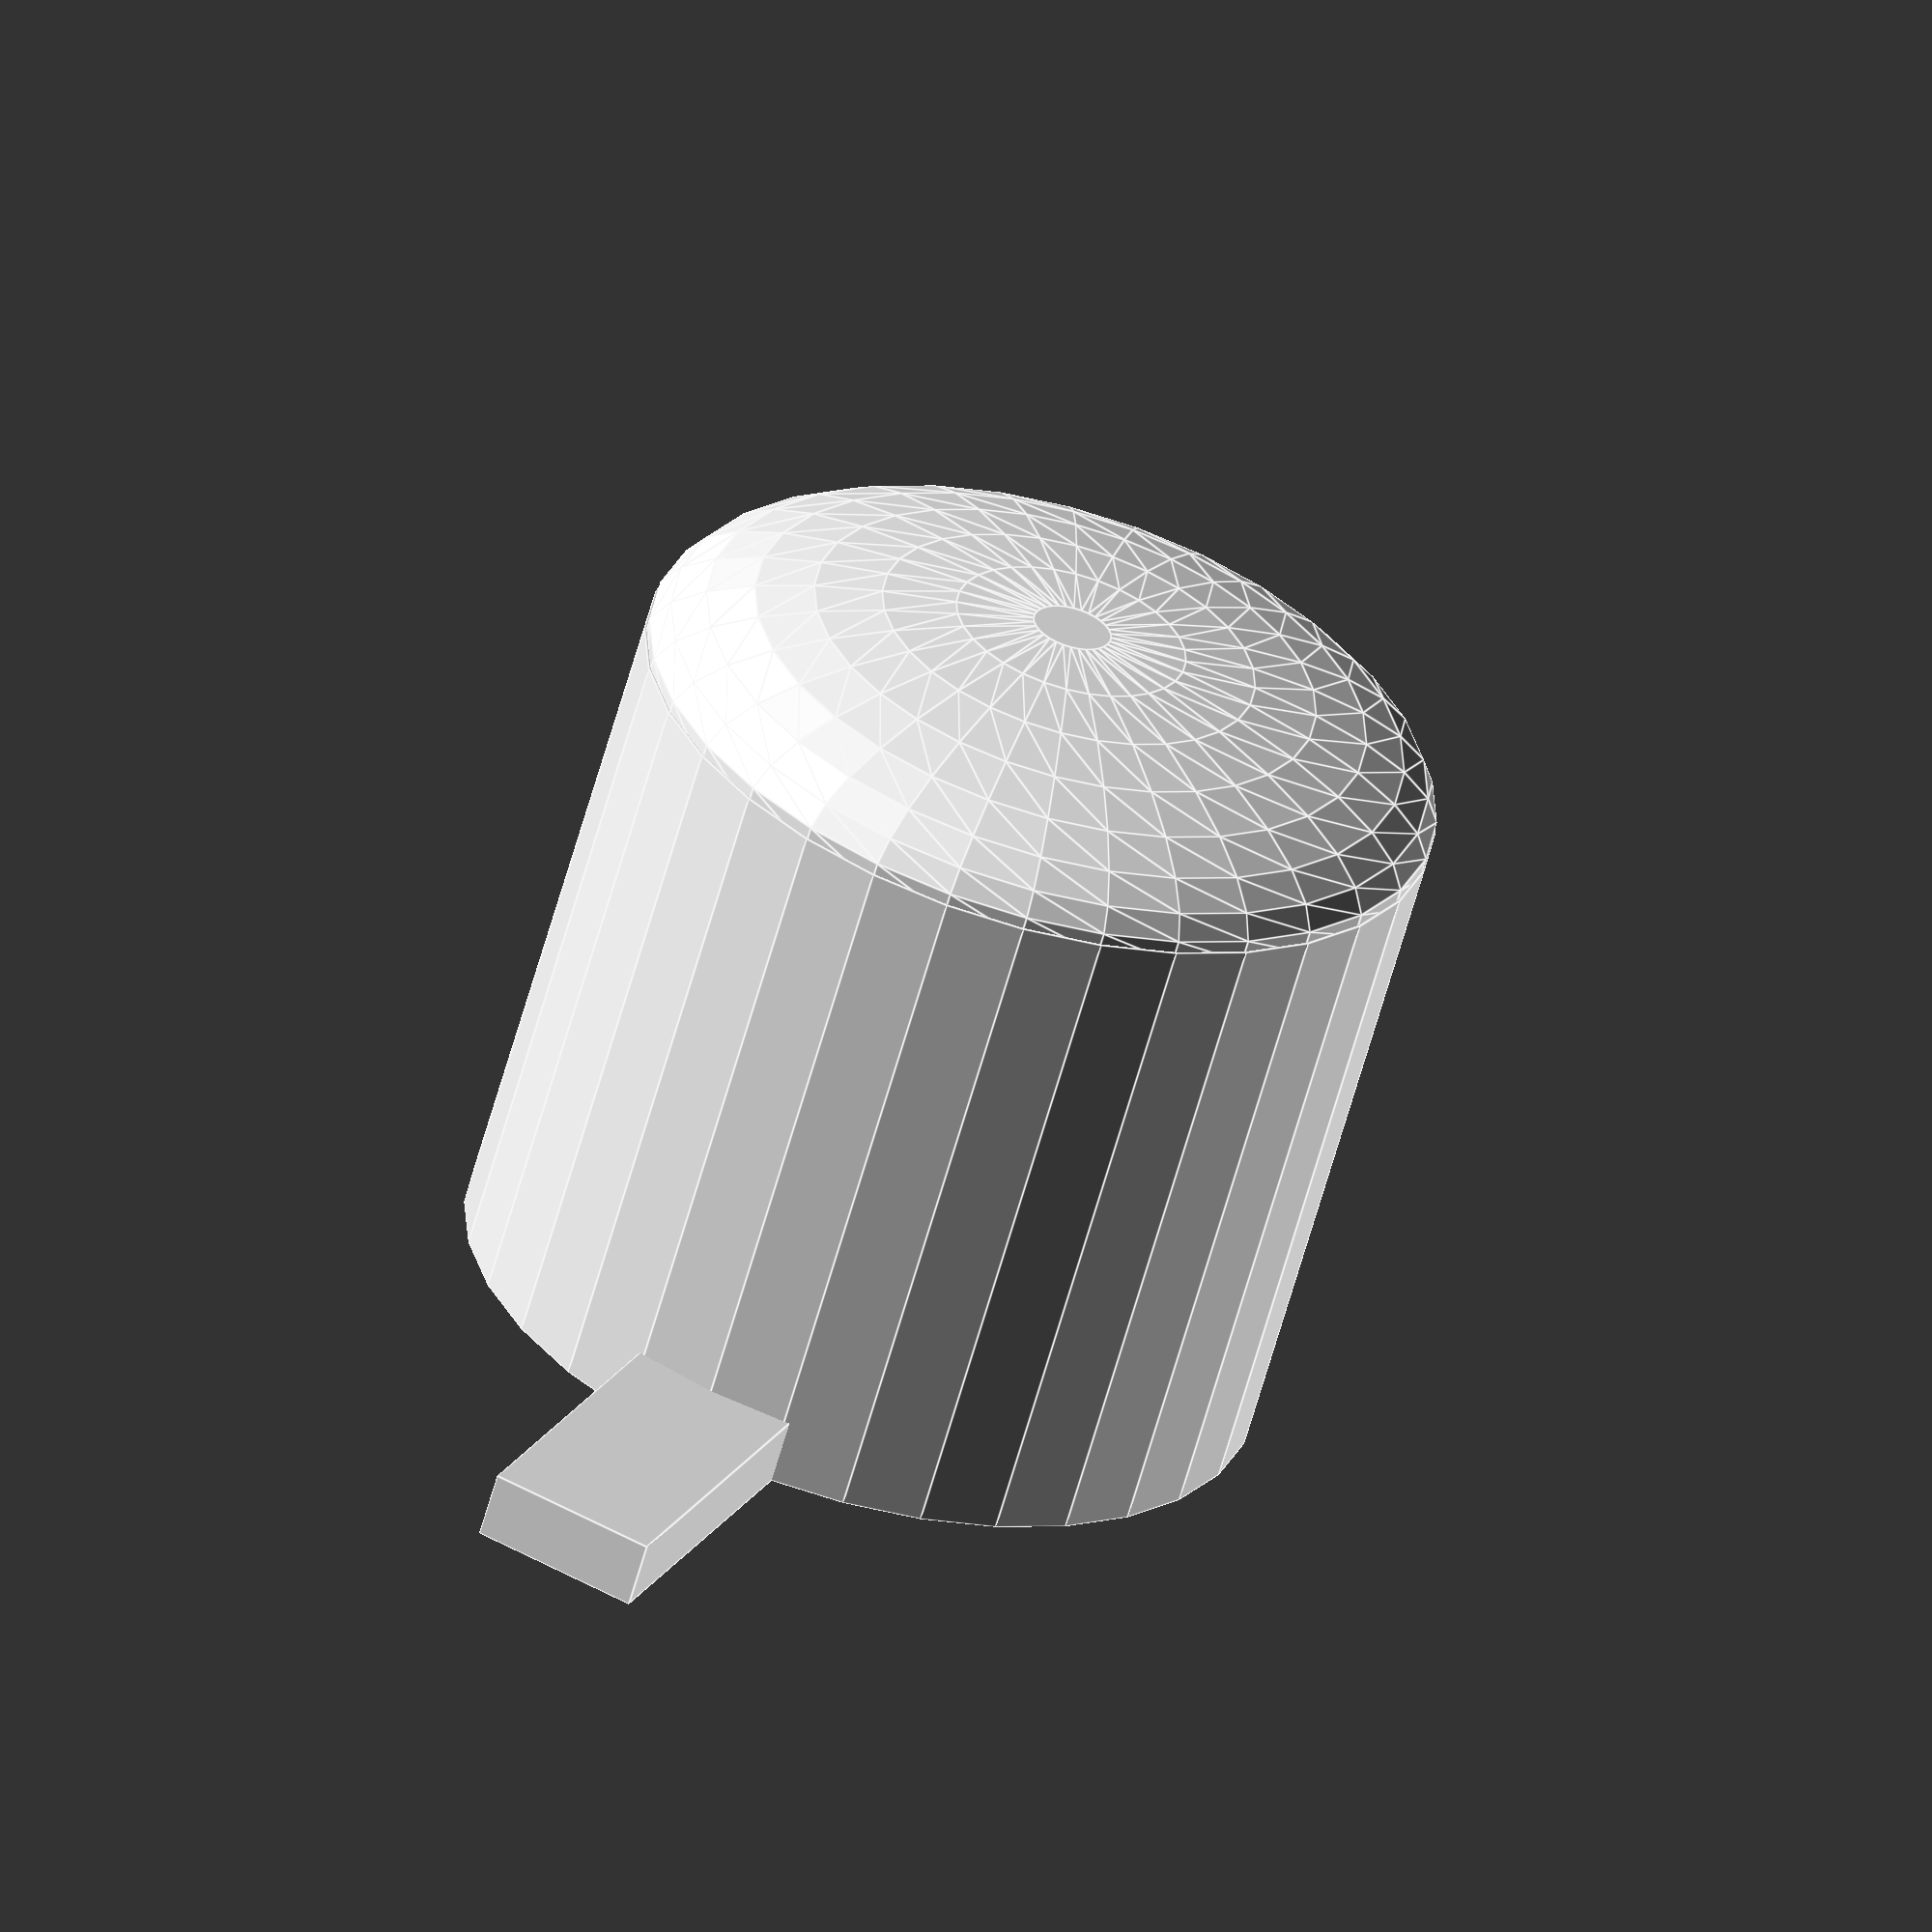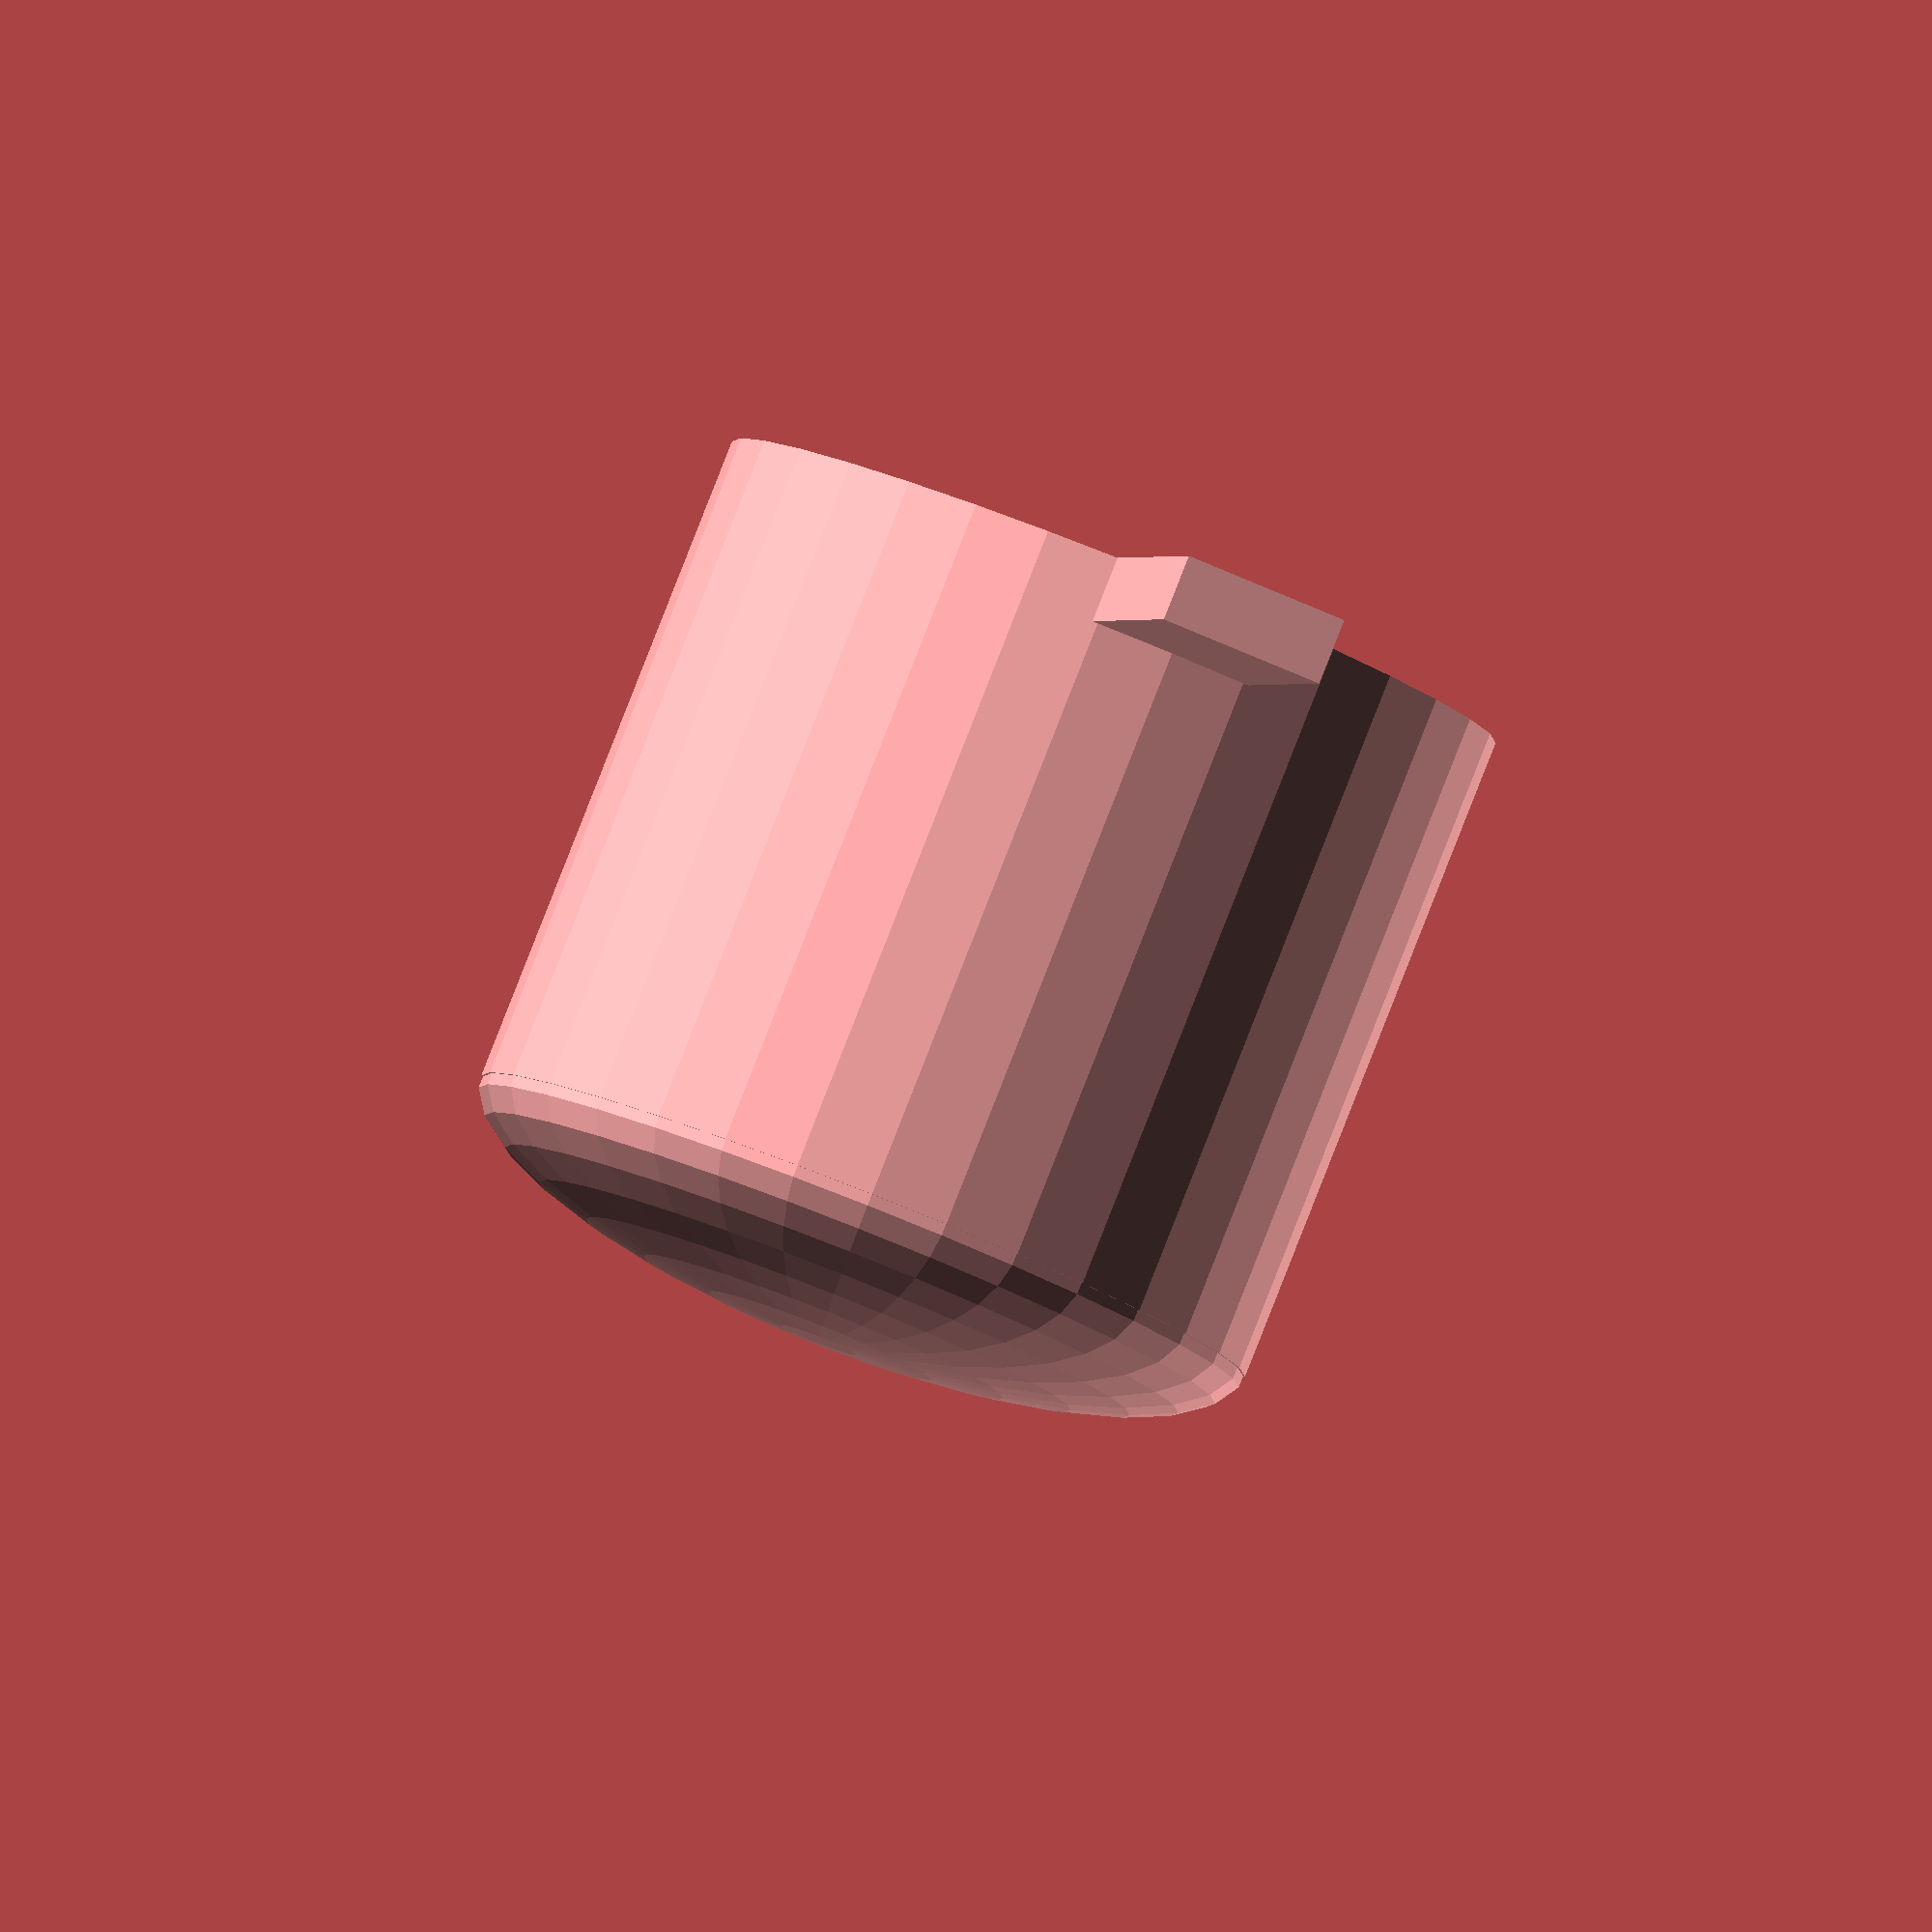
<openscad>
$fn = $preview ? 32 : 64;

radius = 12;
tykkelse = 1.5;
klem = 0.3;
rorlengde = 20;
vingebredde = 5;
vingelengde = 10;
vingetykkelse = 2;

// Kuppel
translate([0,0,rorlengde]) {
    difference() {
        bue(radius,klem);
        translate([0,0,-tykkelse]) bue(radius,klem);
    }
}

// Vinger
difference() {
    translate([-(radius+vingelengde),-vingebredde/2,0]) {
        cube([radius*2+vingelengde*2,vingebredde,vingetykkelse]);
    }
    cylinder(r=radius-tykkelse,h=rorlengde);
}

// Rør
difference() {
    cylinder(r=radius,h=rorlengde);
    cylinder(r=radius-tykkelse,h=rorlengde);
}


// Moduler
module bue(radius,klem) {
    difference() {
        translate([0,0,0]) scale([1,1,klem]) sphere(r=radius);
        translate([-radius,-radius,-radius*klem]) cube([radius*2,radius*2,radius*klem]);
    }
}

</openscad>
<views>
elev=240.4 azim=114.9 roll=195.3 proj=o view=edges
elev=275.0 azim=102.6 roll=21.5 proj=o view=wireframe
</views>
